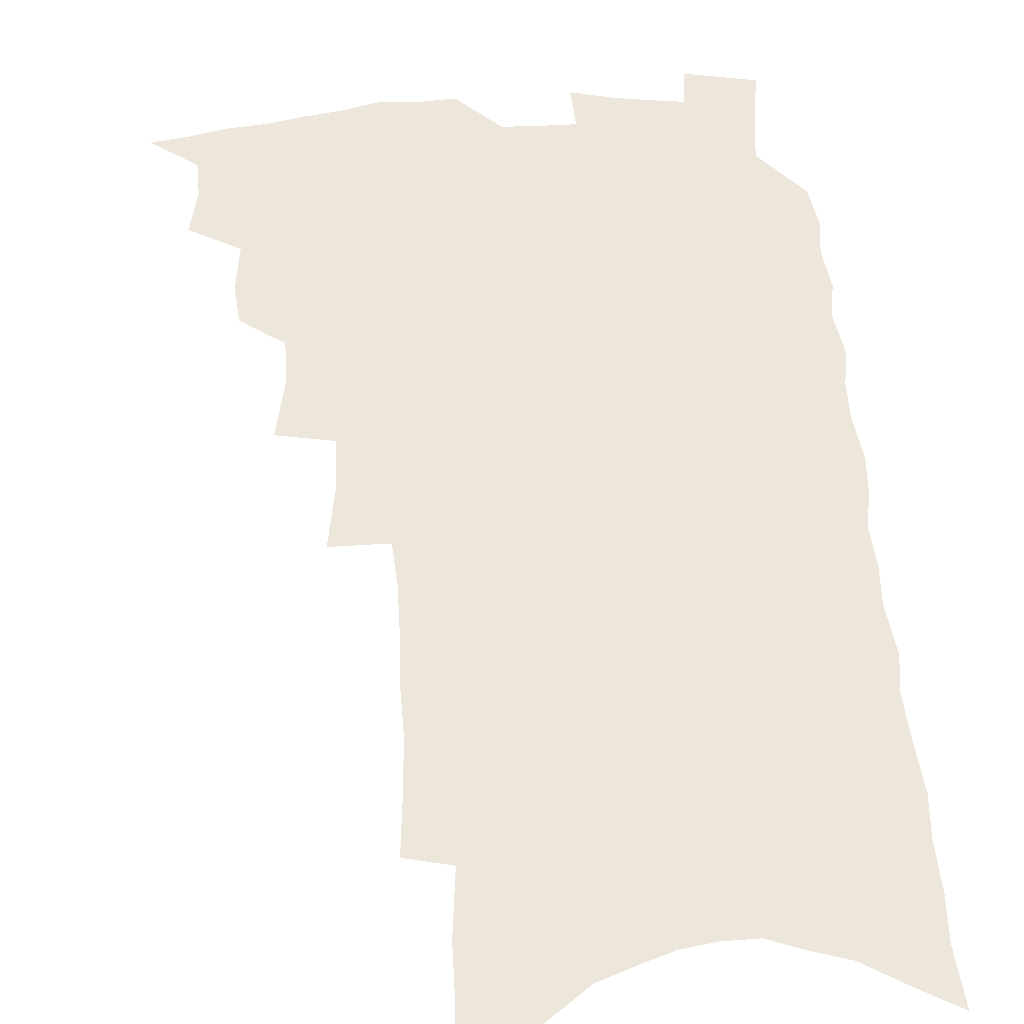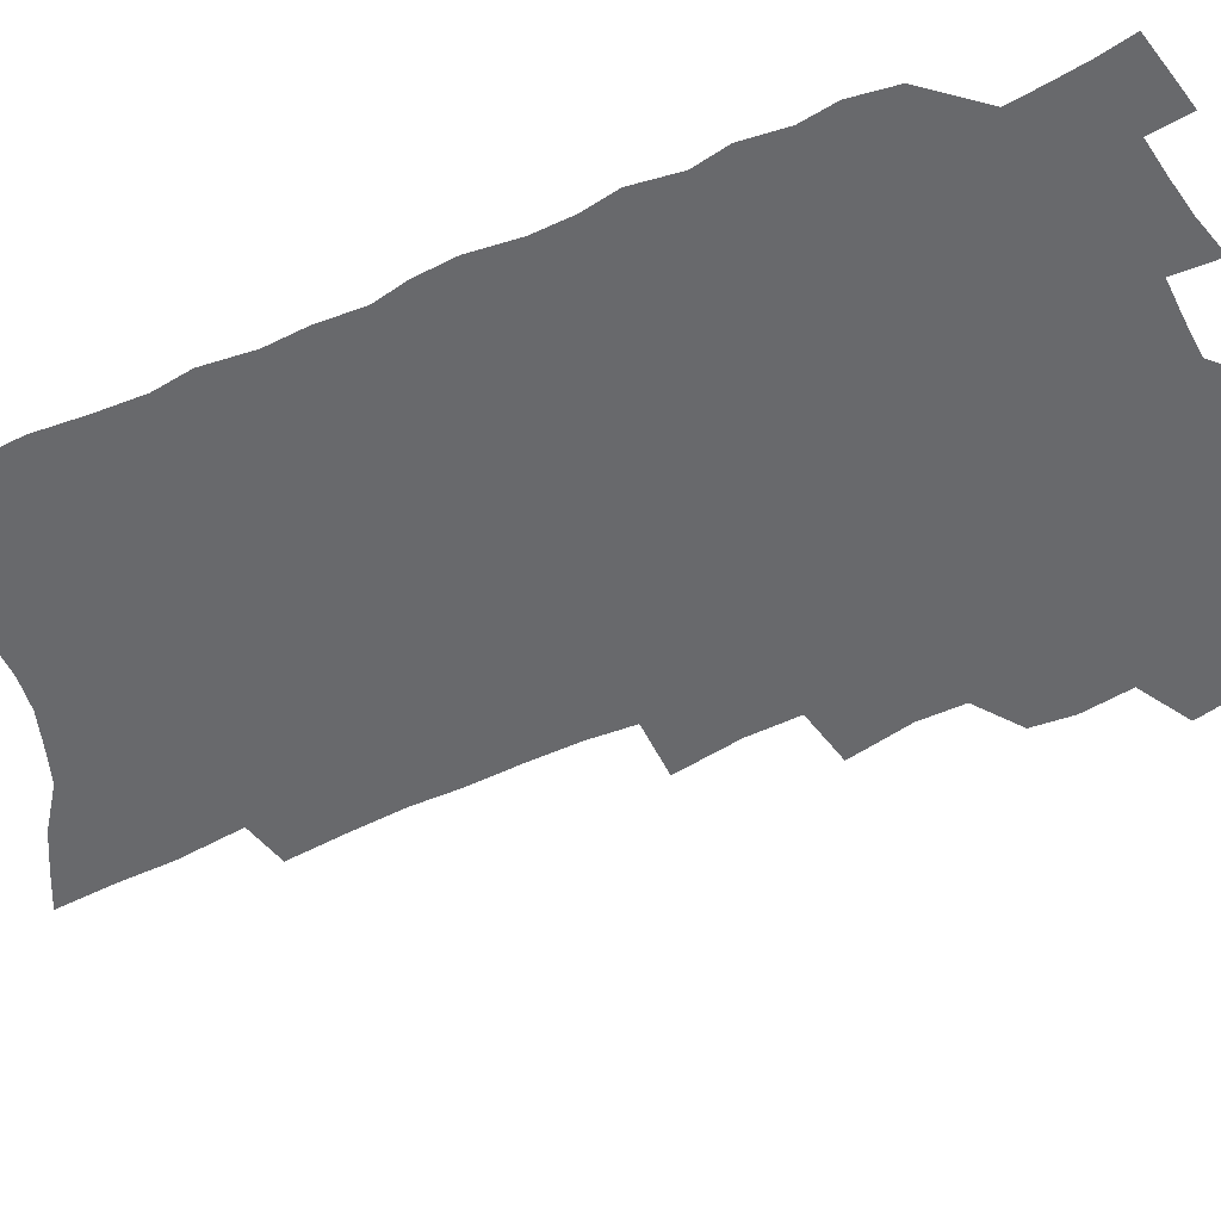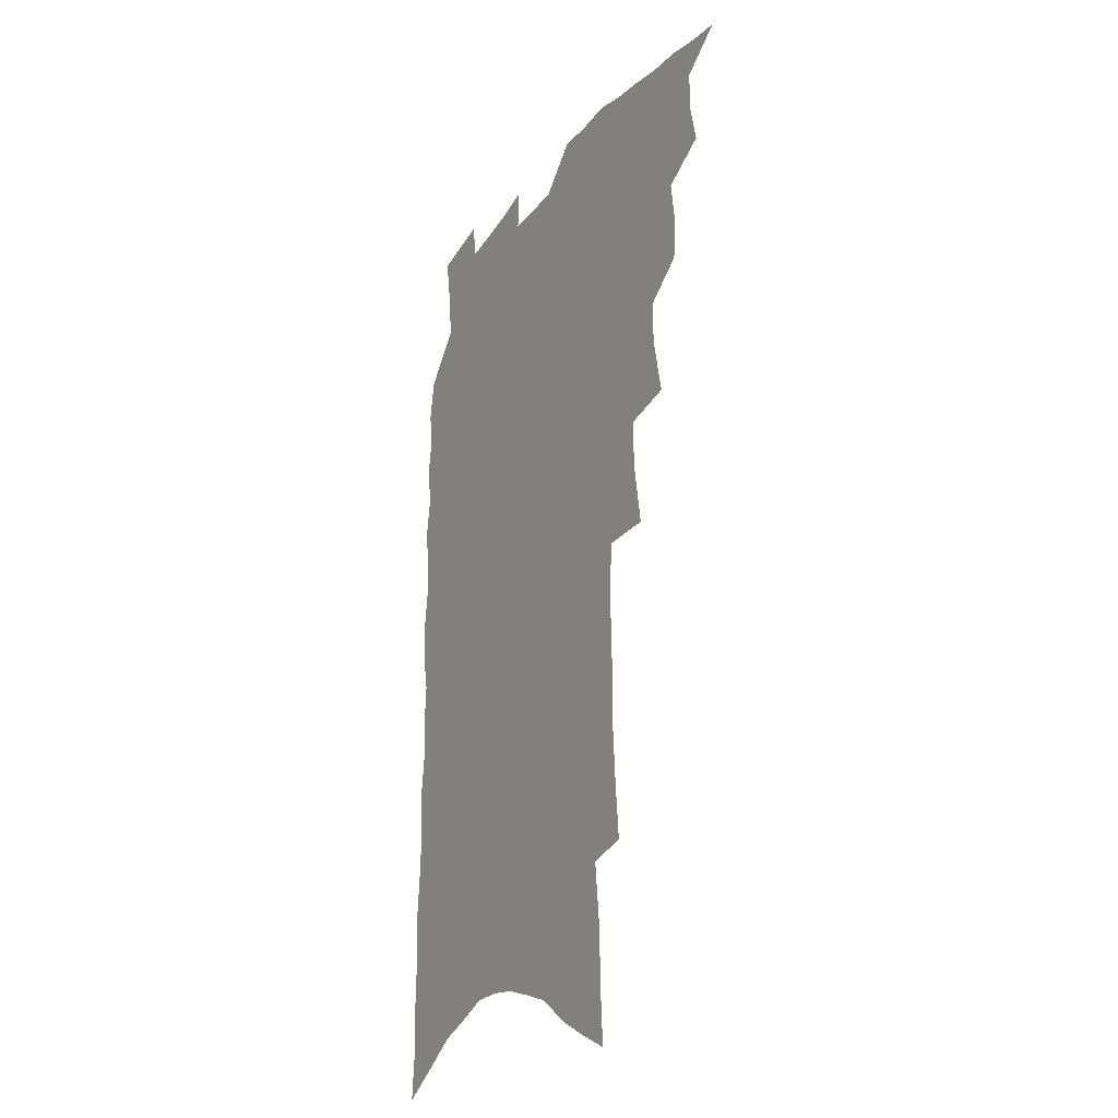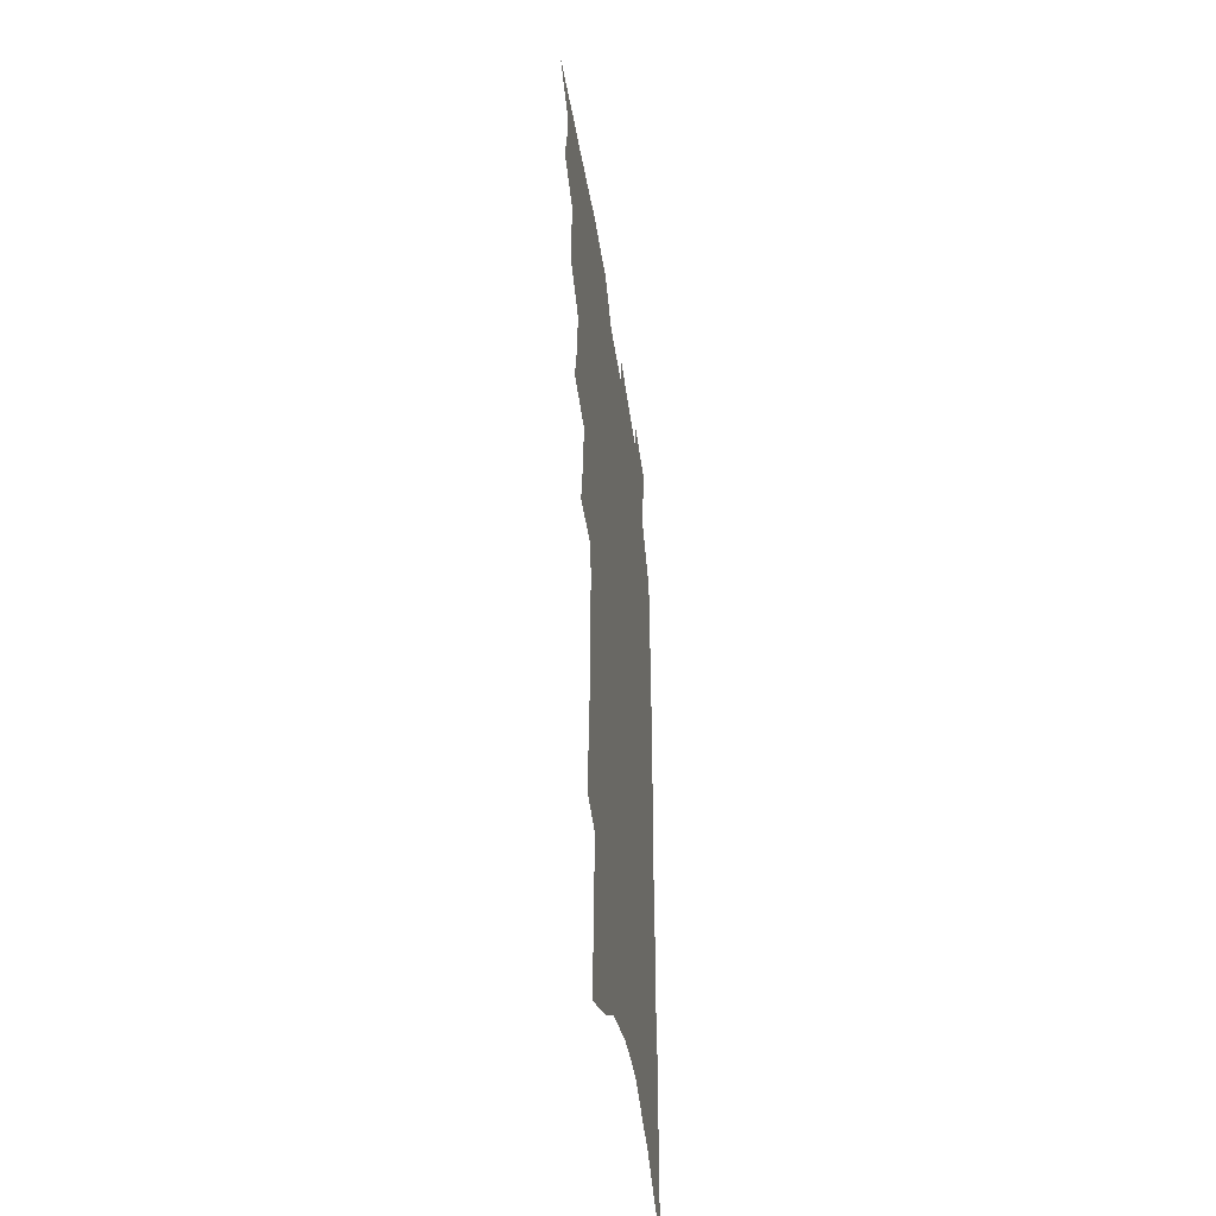
<metadata>
{"format":"obj","ext":"obj","renderer":"f3d","projection":"perspective","resolution":1024,"background":"white","views":[{"elev":53.9,"azim":-4.2,"up":"+Z"},{"elev":-52.7,"azim":115.2,"up":"+Z"},{"elev":-24.9,"azim":-119.3,"up":"+Y"},{"elev":-46.1,"azim":-81.4,"up":"+Y"}]}
</metadata>
<code>
v 472.9 512.1 0
v 486.8 467.8 0
v 490.6 485.2 0
v 490.2 499.5 0
v 487.3 514.1 0
v 504.4 423.9 0
v 503 438.8 0
v 505.4 457.2 0
v 506.7 473.2 0
v 506.5 487.5 0
v 504.7 501.3 0
v 501.1 517.1 0
v 515.5 372.1 0
v 520.3 395.6 0
v 520.3 412.3 0
v 522.5 430.9 0
v 520.5 444.7 0
v 519.3 458.4 0
v 522.1 475.8 0
v 521 489.4 0
v 518.8 503.2 0
v 515.7 518.4 0
v 531.8 324.3 0
v 535.8 348.9 0
v 536.3 368.1 0
v 536.4 385.7 0
v 537.6 403.8 0
v 536.3 417.9 0
v 537.1 434.3 0
v 537.1 449.1 0
v 536.9 463.6 0
v 536 477.4 0
v 534.7 491.1 0
v 532.6 505.2 0
v 529.5 521.1 0
v 550.2 206.8 0
v 552.2 228.9 0
v 553.5 249.7 0
v 553.3 267.4 0
v 554.1 287.7 0
v 554.3 306.9 0
v 553.2 324.1 0
v 551.9 340.9 0
v 551.3 357.9 0
v 552 376.2 0
v 551 391 0
v 551.1 406.9 0
v 551.3 422.3 0
v 552 437.8 0
v 551.8 451.8 0
v 552.3 466.1 0
v 550.7 479.2 0
v 548.6 492.9 0
v 546.6 506.8 0
v 543.4 523.2 0
v 562.6 135 0
v 564 157.5 0
v 564.3 177.7 0
v 567 202.8 0
v 569.3 226.3 0
v 568.4 243 0
v 569.1 262.6 0
v 568 278.7 0
v 569.5 300.6 0
v 567.7 315.2 0
v 567.2 332.5 0
v 565.4 347.1 0
v 566.1 365 0
v 565.7 380.7 0
v 566 396.9 0
v 565.6 411.3 0
v 566.8 427.4 0
v 565.8 440.2 0
v 566.7 455.1 0
v 565.6 467.7 0
v 564.3 480.7 0
v 562.9 494 0
v 560.2 509.5 0
v 557.1 526.5 0
v 576.5 142 0
v 579.1 169.1 0
v 581.1 193.8 0
v 583.1 217.5 0
v 583.4 236.7 0
v 583.5 255.2 0
v 582.4 270.8 0
v 582.5 289.6 0
v 582.4 307.7 0
v 581.3 323 0
v 581.2 340.3 0
v 580.5 355.7 0
v 578.9 368.4 0
v 578.8 384.2 0
v 579.3 400.2 0
v 580.2 416.6 0
v 579.6 429.3 0
v 579.2 442.4 0
v 579.5 456.3 0
v 578.5 468.8 0
v 578.1 481.7 0
v 576.6 494.9 0
v 574.1 510.8 0
v 572.5 525.6 0
v 590.3 149.6 0
v 594.4 182.8 0
v 596.3 207.2 0
v 595.9 224.6 0
v 595.9 242.6 0
v 595.5 260.1 0
v 595 277 0
v 594.6 294 0
v 594.1 311 0
v 594.4 329.9 0
v 593.3 343.6 0
v 592.3 357.5 0
v 592.3 373.7 0
v 591.7 388 0
v 592.1 401.5 0
v 592.3 416.9 0
v 591.9 429.9 0
v 591.9 443.5 0
v 592.3 457.2 0
v 591.8 469.8 0
v 591.1 482.6 0
v 590 496.3 0
v 588.2 511.2 0
v 586.5 526.4 0
v 605 160.6 0
v 607.8 191.1 0
v 608.4 212.3 0
v 608.5 231 0
v 607.8 246.7 0
v 607.1 261.9 0
v 606.7 280 0
v 606.6 298.2 0
v 606 314 0
v 605.9 332.3 0
v 605.2 346 0
v 604.9 361.5 0
v 604.3 375.1 0
v 603.5 385.8 0
v 604 402.5 0
v 604.7 418.6 0
v 604.5 431.3 0
v 605 445.7 0
v 604.7 457.8 0
v 604.5 470.3 0
v 604.2 483 0
v 604.2 495.9 0
v 602.8 510.6 0
v 618.2 165.4 0
v 619.9 194.2 0
v 620.2 215.6 0
v 620 232.5 0
v 619.6 250.1 0
v 619 266 0
v 618.6 284.2 0
v 618 298.3 0
v 617.7 317 0
v 617.4 332.8 0
v 617 347.6 0
v 616.8 362.5 0
v 616.8 377.9 0
v 616.8 391.1 0
v 616.5 404.9 0
v 616.7 419.6 0
v 616.6 431.9 0
v 617 445.7 0
v 617.3 458.4 0
v 617.7 470.7 0
v 617.7 482.9 0
v 617.3 496.2 0
v 616.9 510 0
v 631.2 169.8 0
v 631.7 194.7 0
v 631.7 214.4 0
v 631.5 234 0
v 631.2 251.1 0
v 630.7 267.6 0
v 630.1 284.7 0
v 629.6 300.5 0
v 629.5 314.6 0
v 628.8 333.8 0
v 628.8 346 0
v 628.5 362.8 0
v 628.5 377 0
v 628.5 391.7 0
v 628.5 405 0
v 628.5 419.2 0
v 628.8 432.6 0
v 629.1 445.5 0
v 629.4 458.1 0
v 629.7 470.5 0
v 630.2 482.7 0
v 630.7 495.4 0
v 630.4 509.9 0
v 629.7 526.5 0
v 643.9 171.7 0
v 643.7 196.7 0
v 643.4 216.4 0
v 643.2 232.4 0
v 643 249.6 0
v 642.3 267.3 0
v 641.8 284.5 0
v 641 303.1 0
v 640.9 316 0
v 640.3 333.6 0
v 640.3 347.6 0
v 640.2 361.7 0
v 640.3 376.5 0
v 640.3 390.7 0
v 640.4 404.4 0
v 640.5 418.2 0
v 640.8 431.9 0
v 641.1 444.8 0
v 641.7 457.2 0
v 642.2 469.7 0
v 642.9 482.1 0
v 643.6 494.8 0
v 644.3 508 0
v 644.6 522.7 0
v 656.6 171.7 0
v 655.8 194.8 0
v 655.4 213.5 0
v 654.8 231.9 0
v 655.5 245.8 0
v 653.9 266.5 0
v 654.4 280.2 0
v 652.9 300 0
v 652.3 316.2 0
v 652.2 331.4 0
v 651.8 347.1 0
v 651.8 361 0
v 652.8 373.8 0
v 652.7 388.1 0
v 652.7 402.3 0
v 653 415.5 0
v 652.7 431.2 0
v 653 444.3 0
v 653.8 456.7 0
v 654.5 469.2 0
v 655.4 481.4 0
v 656.4 493.8 0
v 657.3 506.7 0
v 658.4 520.3 0
v 670 166.6 0
v 668.4 191 0
v 668.3 208.7 0
v 668.2 225.6 0
v 667.5 244.2 0
v 666.6 262.1 0
v 666.2 278.5 0
v 664.7 297.8 0
v 664.5 312.8 0
v 665.6 325.9 0
v 664.7 342.7 0
v 665.5 355.9 0
v 664.7 372.2 0
v 664.6 386.8 0
v 664.9 400.6 0
v 664.6 415.4 0
v 666 427.7 0
v 666.9 440.6 0
v 666.5 454.8 0
v 667 467.7 0
v 668.1 480 0
v 669 492.7 0
v 670.3 505.6 0
v 671.8 518.5 0
v 673.3 533.1 0
v 683.4 162.3 0
v 681.4 186 0
v 681.5 203.2 0
v 680.8 222 0
v 680.9 238.3 0
v 679.3 258 0
v 678.4 275.7 0
v 677.9 292.1 0
v 678.7 306.3 0
v 677.3 324.3 0
v 677.8 338.3 0
v 677.3 354.1 0
v 677.6 368.1 0
v 677.7 382.8 0
v 678.7 396.2 0
v 678.7 410.6 0
v 680 423.5 0
v 679.2 438.9 0
v 680.5 451.4 0
v 680.3 465.4 0
v 680.4 479.2 0
v 681.5 491.5 0
v 683.1 503.9 0
v 684.8 516.7 0
v 686.5 530.4 0
v 698.7 152.7 0
v 696.1 177.3 0
v 695.4 196.4 0
v 695.9 213 0
v 694.5 232.3 0
v 694.1 249.7 0
v 693.1 267.5 0
v 692.8 284 0
v 691.9 301.1 0
v 690.9 317.9 0
v 692.5 331.4 0
v 692.9 346.2 0
v 691.1 363 0
v 694.1 375.2 0
v 693.4 390.6 0
v 692 406.5 0
v 693.9 419.5 0
v 693.2 434.5 0
v 694.1 448 0
v 694.1 462.1 0
v 693.5 476.5 0
v 694.9 489.1 0
v 696.2 502.1 0
v 697.8 515 0
v 700.1 527.6 0
v 714 143.8 0
v 712.3 166 0
v 713.2 183 0
v 712.7 201.4 0
v 713.8 217.4 0
v 712.2 236.7 0
v 711.3 254.5 0
v 713.1 268.9 0
v 711 287.7 0
v 711.7 303 0
v 710.7 319.9 0
v 713.2 333.1 0
v 714.1 348 0
v 711.9 365.6 0
v 712.2 380.5 0
v 714.4 394.1 0
v 711.8 411.3 0
v 714.1 424.5 0
v 712.1 440.7 0
v 713.7 454 0
v 711.2 470.1 0
f 4 5 1
f 8 9 2
f 2 9 3
f 9 10 3
f 3 10 4
f 10 11 4
f 4 11 5
f 11 12 5
f 15 16 6
f 6 16 7
f 16 17 7
f 7 17 8
f 17 18 8
f 8 18 9
f 18 19 9
f 9 19 10
f 19 20 10
f 10 20 11
f 20 21 11
f 11 21 12
f 21 22 12
f 25 26 13
f 13 26 14
f 26 27 14
f 14 27 15
f 27 28 15
f 15 28 16
f 28 29 16
f 16 29 17
f 29 30 17
f 17 30 18
f 30 31 18
f 18 31 19
f 31 32 19
f 19 32 20
f 32 33 20
f 20 33 21
f 33 34 21
f 21 34 22
f 34 35 22
f 42 43 23
f 23 43 24
f 43 44 24
f 24 44 25
f 44 45 25
f 25 45 26
f 45 46 26
f 26 46 27
f 46 47 27
f 27 47 28
f 47 48 28
f 28 48 29
f 48 49 29
f 29 49 30
f 49 50 30
f 30 50 31
f 50 51 31
f 31 51 32
f 51 52 32
f 32 52 33
f 52 53 33
f 33 53 34
f 53 54 34
f 34 54 35
f 54 55 35
f 59 60 36
f 36 60 37
f 60 61 37
f 37 61 38
f 61 62 38
f 38 62 39
f 62 63 39
f 39 63 40
f 63 64 40
f 40 64 41
f 64 65 41
f 41 65 42
f 65 66 42
f 42 66 43
f 66 67 43
f 43 67 44
f 67 68 44
f 44 68 45
f 68 69 45
f 45 69 46
f 69 70 46
f 46 70 47
f 70 71 47
f 47 71 48
f 71 72 48
f 48 72 49
f 72 73 49
f 49 73 50
f 73 74 50
f 50 74 51
f 74 75 51
f 51 75 52
f 75 76 52
f 52 76 53
f 76 77 53
f 53 77 54
f 77 78 54
f 54 78 55
f 78 79 55
f 56 80 57
f 80 81 57
f 57 81 58
f 81 82 58
f 58 82 59
f 82 83 59
f 59 83 60
f 83 84 60
f 60 84 61
f 84 85 61
f 61 85 62
f 85 86 62
f 62 86 63
f 86 87 63
f 63 87 64
f 87 88 64
f 64 88 65
f 88 89 65
f 65 89 66
f 89 90 66
f 66 90 67
f 90 91 67
f 67 91 68
f 91 92 68
f 68 92 69
f 92 93 69
f 69 93 70
f 93 94 70
f 70 94 71
f 94 95 71
f 71 95 72
f 95 96 72
f 72 96 73
f 96 97 73
f 73 97 74
f 97 98 74
f 74 98 75
f 98 99 75
f 75 99 76
f 99 100 76
f 76 100 77
f 100 101 77
f 77 101 78
f 101 102 78
f 78 102 79
f 102 103 79
f 80 104 81
f 104 105 81
f 81 105 82
f 105 106 82
f 82 106 83
f 106 107 83
f 83 107 84
f 107 108 84
f 84 108 85
f 108 109 85
f 85 109 86
f 109 110 86
f 86 110 87
f 110 111 87
f 87 111 88
f 111 112 88
f 88 112 89
f 112 113 89
f 89 113 90
f 113 114 90
f 90 114 91
f 114 115 91
f 91 115 92
f 115 116 92
f 92 116 93
f 116 117 93
f 93 117 94
f 117 118 94
f 94 118 95
f 118 119 95
f 95 119 96
f 119 120 96
f 96 120 97
f 120 121 97
f 97 121 98
f 121 122 98
f 98 122 99
f 122 123 99
f 99 123 100
f 123 124 100
f 100 124 101
f 124 125 101
f 101 125 102
f 125 126 102
f 102 126 103
f 126 127 103
f 104 128 105
f 128 129 105
f 105 129 106
f 129 130 106
f 106 130 107
f 130 131 107
f 107 131 108
f 131 132 108
f 108 132 109
f 132 133 109
f 109 133 110
f 133 134 110
f 110 134 111
f 134 135 111
f 111 135 112
f 135 136 112
f 112 136 113
f 136 137 113
f 113 137 114
f 137 138 114
f 114 138 115
f 138 139 115
f 115 139 116
f 139 140 116
f 116 140 117
f 140 141 117
f 117 141 118
f 141 142 118
f 118 142 119
f 142 143 119
f 119 143 120
f 143 144 120
f 120 144 121
f 144 145 121
f 121 145 122
f 145 146 122
f 122 146 123
f 146 147 123
f 123 147 124
f 147 148 124
f 124 148 125
f 148 149 125
f 125 149 126
f 149 150 126
f 126 150 127
f 128 151 129
f 151 152 129
f 129 152 130
f 152 153 130
f 130 153 131
f 153 154 131
f 131 154 132
f 154 155 132
f 132 155 133
f 155 156 133
f 133 156 134
f 156 157 134
f 134 157 135
f 157 158 135
f 135 158 136
f 158 159 136
f 136 159 137
f 159 160 137
f 137 160 138
f 160 161 138
f 138 161 139
f 161 162 139
f 139 162 140
f 162 163 140
f 140 163 141
f 163 164 141
f 141 164 142
f 164 165 142
f 142 165 143
f 165 166 143
f 143 166 144
f 166 167 144
f 144 167 145
f 167 168 145
f 145 168 146
f 168 169 146
f 146 169 147
f 169 170 147
f 147 170 148
f 170 171 148
f 148 171 149
f 171 172 149
f 149 172 150
f 172 173 150
f 151 174 152
f 174 175 152
f 152 175 153
f 175 176 153
f 153 176 154
f 176 177 154
f 154 177 155
f 177 178 155
f 155 178 156
f 178 179 156
f 156 179 157
f 179 180 157
f 157 180 158
f 180 181 158
f 158 181 159
f 181 182 159
f 159 182 160
f 182 183 160
f 160 183 161
f 183 184 161
f 161 184 162
f 184 185 162
f 162 185 163
f 185 186 163
f 163 186 164
f 186 187 164
f 164 187 165
f 187 188 165
f 165 188 166
f 188 189 166
f 166 189 167
f 189 190 167
f 167 190 168
f 190 191 168
f 168 191 169
f 191 192 169
f 169 192 170
f 192 193 170
f 170 193 171
f 193 194 171
f 171 194 172
f 194 195 172
f 172 195 173
f 195 196 173
f 174 198 175
f 198 199 175
f 175 199 176
f 199 200 176
f 176 200 177
f 200 201 177
f 177 201 178
f 201 202 178
f 178 202 179
f 202 203 179
f 179 203 180
f 203 204 180
f 180 204 181
f 204 205 181
f 181 205 182
f 205 206 182
f 182 206 183
f 206 207 183
f 183 207 184
f 207 208 184
f 184 208 185
f 208 209 185
f 185 209 186
f 209 210 186
f 186 210 187
f 210 211 187
f 187 211 188
f 211 212 188
f 188 212 189
f 212 213 189
f 189 213 190
f 213 214 190
f 190 214 191
f 214 215 191
f 191 215 192
f 215 216 192
f 192 216 193
f 216 217 193
f 193 217 194
f 217 218 194
f 194 218 195
f 218 219 195
f 195 219 196
f 219 220 196
f 196 220 197
f 220 221 197
f 198 222 199
f 222 223 199
f 199 223 200
f 223 224 200
f 200 224 201
f 224 225 201
f 201 225 202
f 225 226 202
f 202 226 203
f 226 227 203
f 203 227 204
f 227 228 204
f 204 228 205
f 228 229 205
f 205 229 206
f 229 230 206
f 206 230 207
f 230 231 207
f 207 231 208
f 231 232 208
f 208 232 209
f 232 233 209
f 209 233 210
f 233 234 210
f 210 234 211
f 234 235 211
f 211 235 212
f 235 236 212
f 212 236 213
f 236 237 213
f 213 237 214
f 237 238 214
f 214 238 215
f 238 239 215
f 215 239 216
f 239 240 216
f 216 240 217
f 240 241 217
f 217 241 218
f 241 242 218
f 218 242 219
f 242 243 219
f 219 243 220
f 243 244 220
f 220 244 221
f 244 245 221
f 222 246 223
f 246 247 223
f 223 247 224
f 247 248 224
f 224 248 225
f 248 249 225
f 225 249 226
f 249 250 226
f 226 250 227
f 250 251 227
f 227 251 228
f 251 252 228
f 228 252 229
f 252 253 229
f 229 253 230
f 253 254 230
f 230 254 231
f 254 255 231
f 231 255 232
f 255 256 232
f 232 256 233
f 256 257 233
f 233 257 234
f 257 258 234
f 234 258 235
f 258 259 235
f 235 259 236
f 259 260 236
f 236 260 237
f 260 261 237
f 237 261 238
f 261 262 238
f 238 262 239
f 262 263 239
f 239 263 240
f 263 264 240
f 240 264 241
f 264 265 241
f 241 265 242
f 265 266 242
f 242 266 243
f 266 267 243
f 243 267 244
f 267 268 244
f 244 268 245
f 268 269 245
f 246 271 247
f 271 272 247
f 247 272 248
f 272 273 248
f 248 273 249
f 273 274 249
f 249 274 250
f 274 275 250
f 250 275 251
f 275 276 251
f 251 276 252
f 276 277 252
f 252 277 253
f 277 278 253
f 253 278 254
f 278 279 254
f 254 279 255
f 279 280 255
f 255 280 256
f 280 281 256
f 256 281 257
f 281 282 257
f 257 282 258
f 282 283 258
f 258 283 259
f 283 284 259
f 259 284 260
f 284 285 260
f 260 285 261
f 285 286 261
f 261 286 262
f 286 287 262
f 262 287 263
f 287 288 263
f 263 288 264
f 288 289 264
f 264 289 265
f 289 290 265
f 265 290 266
f 290 291 266
f 266 291 267
f 291 292 267
f 267 292 268
f 292 293 268
f 268 293 269
f 293 294 269
f 269 294 270
f 294 295 270
f 271 296 272
f 296 297 272
f 272 297 273
f 297 298 273
f 273 298 274
f 298 299 274
f 274 299 275
f 299 300 275
f 275 300 276
f 300 301 276
f 276 301 277
f 301 302 277
f 277 302 278
f 302 303 278
f 278 303 279
f 303 304 279
f 279 304 280
f 304 305 280
f 280 305 281
f 305 306 281
f 281 306 282
f 306 307 282
f 282 307 283
f 307 308 283
f 283 308 284
f 308 309 284
f 284 309 285
f 309 310 285
f 285 310 286
f 310 311 286
f 286 311 287
f 311 312 287
f 287 312 288
f 312 313 288
f 288 313 289
f 313 314 289
f 289 314 290
f 314 315 290
f 290 315 291
f 315 316 291
f 291 316 292
f 316 317 292
f 292 317 293
f 317 318 293
f 293 318 294
f 318 319 294
f 294 319 295
f 319 320 295
f 296 321 297
f 321 322 297
f 297 322 298
f 322 323 298
f 298 323 299
f 323 324 299
f 299 324 300
f 324 325 300
f 300 325 301
f 325 326 301
f 301 326 302
f 326 327 302
f 302 327 303
f 327 328 303
f 303 328 304
f 328 329 304
f 304 329 305
f 329 330 305
f 305 330 306
f 330 331 306
f 306 331 307
f 331 332 307
f 307 332 308
f 332 333 308
f 308 333 309
f 333 334 309
f 309 334 310
f 334 335 310
f 310 335 311
f 335 336 311
f 311 336 312
f 336 337 312
f 312 337 313
f 337 338 313
f 313 338 314
f 338 339 314
f 314 339 315
f 339 340 315
f 315 340 316
f 340 341 316
f 316 341 317

</code>
